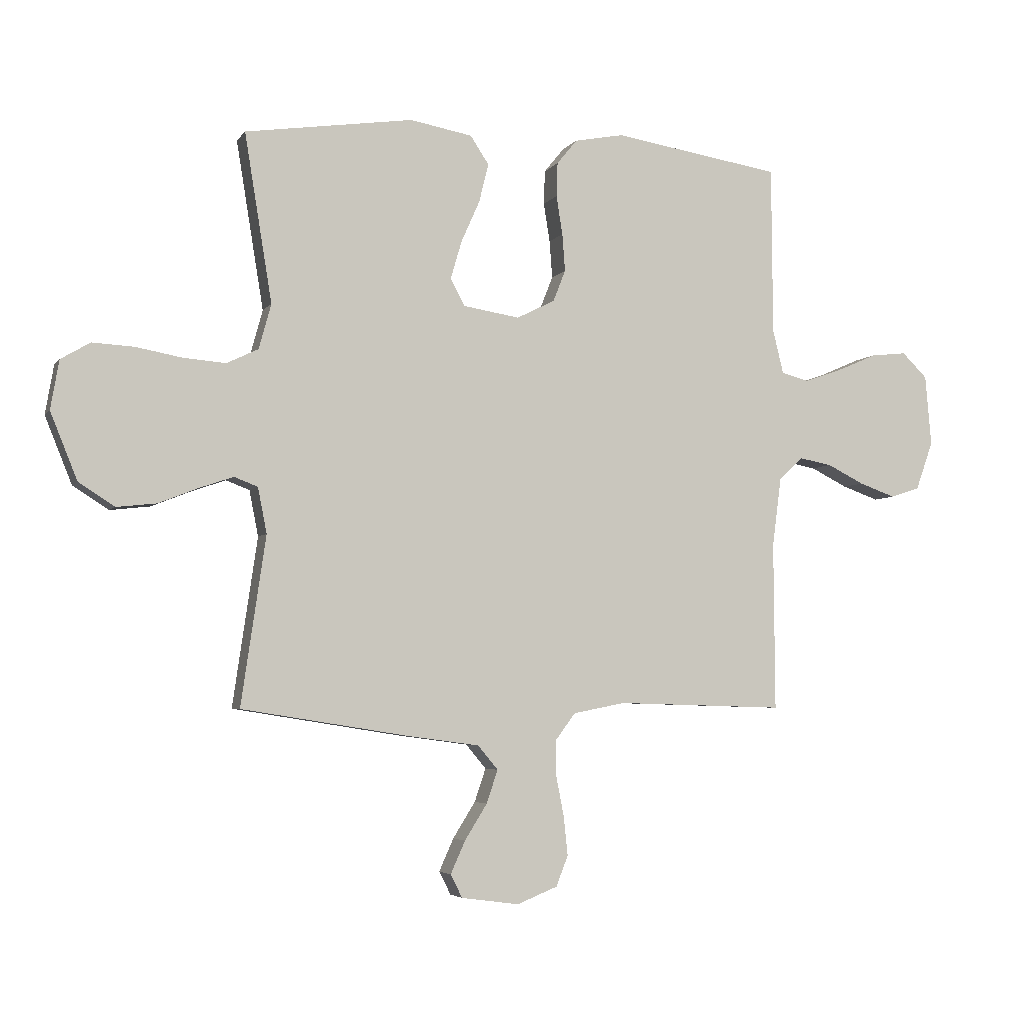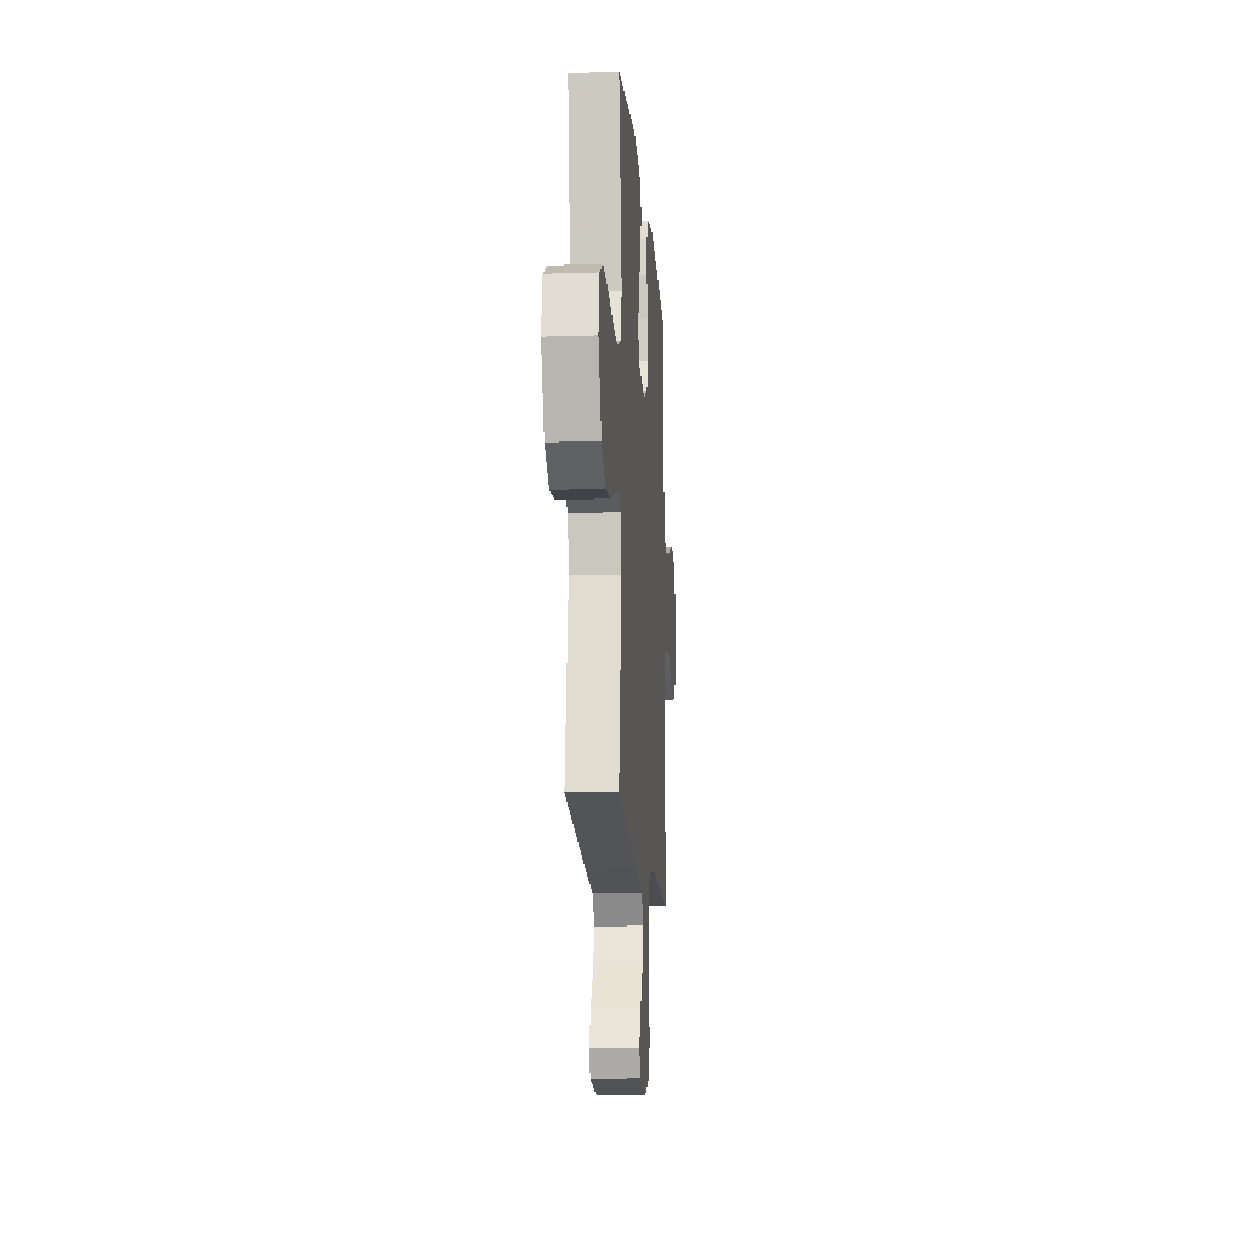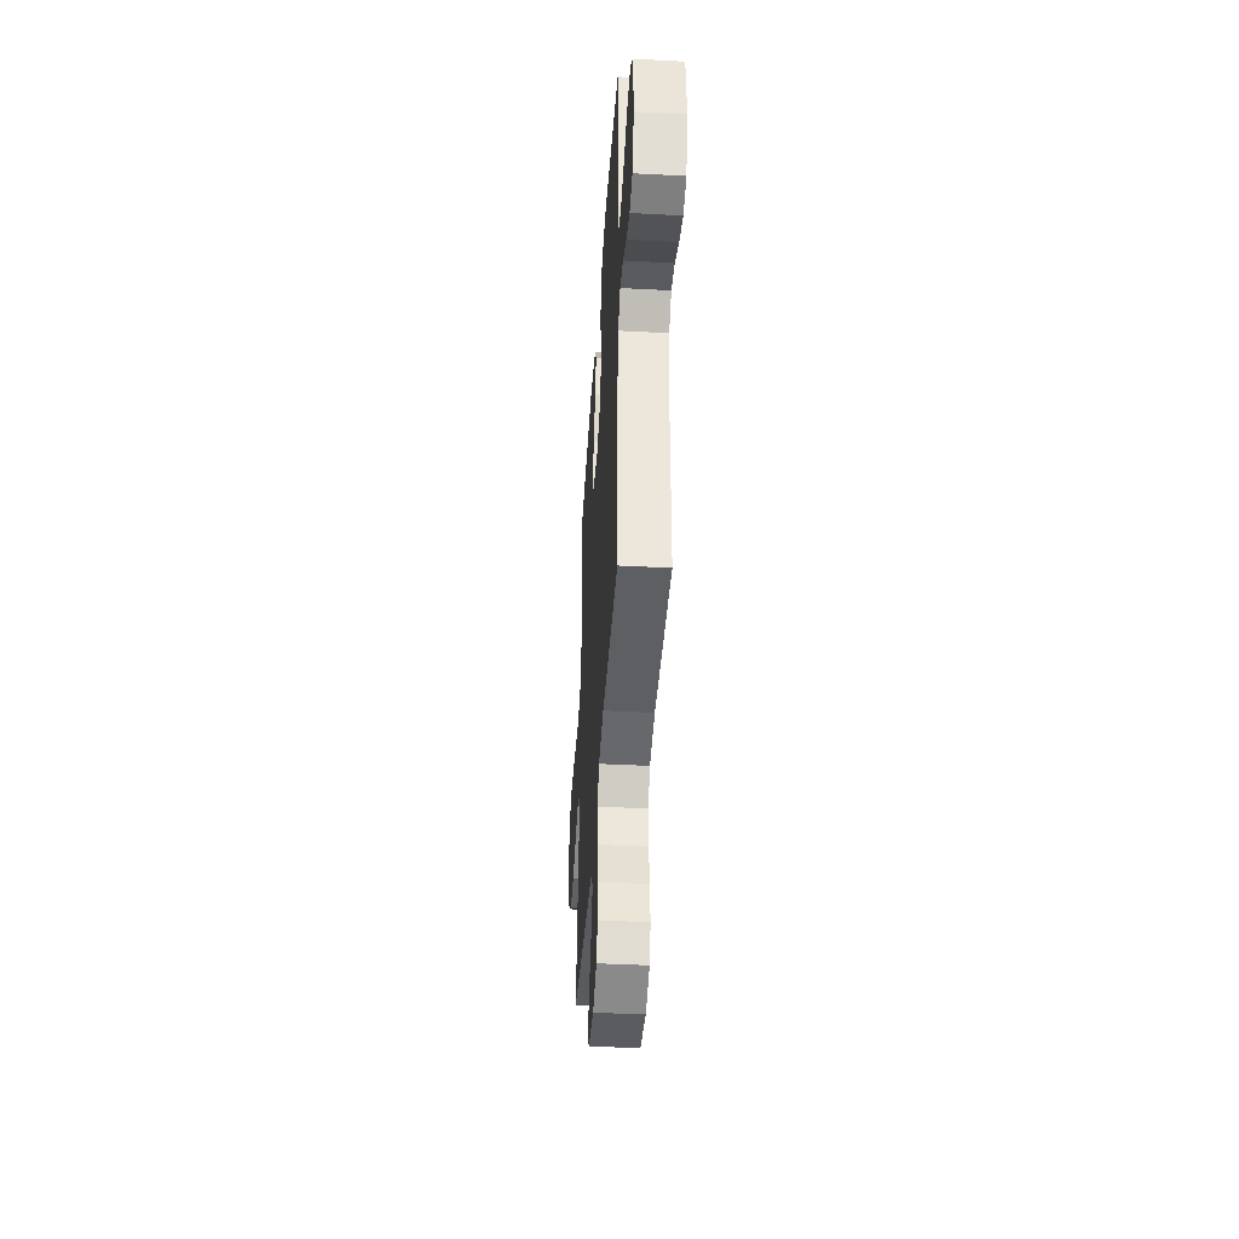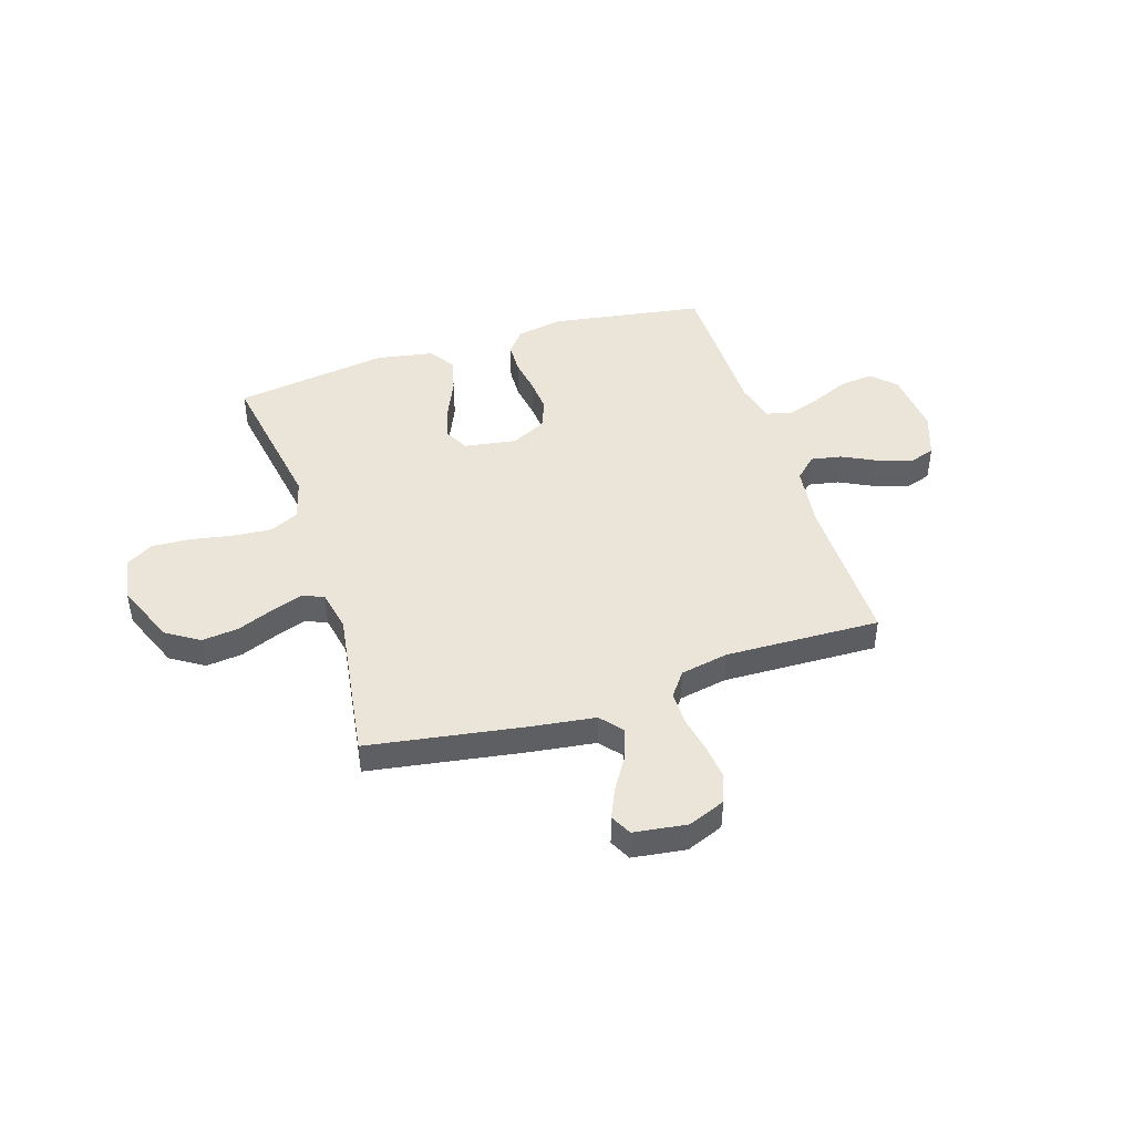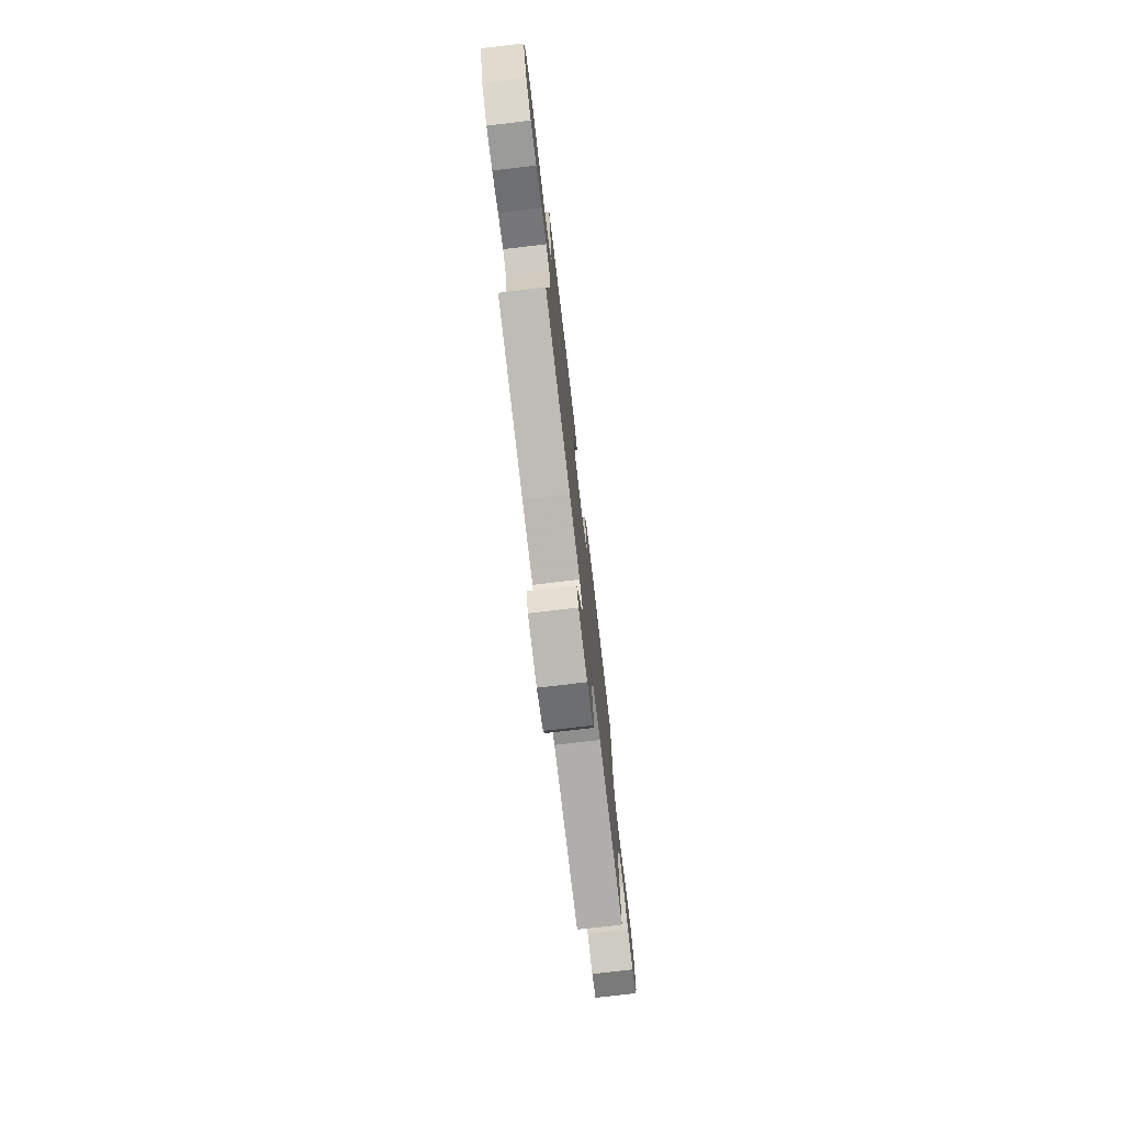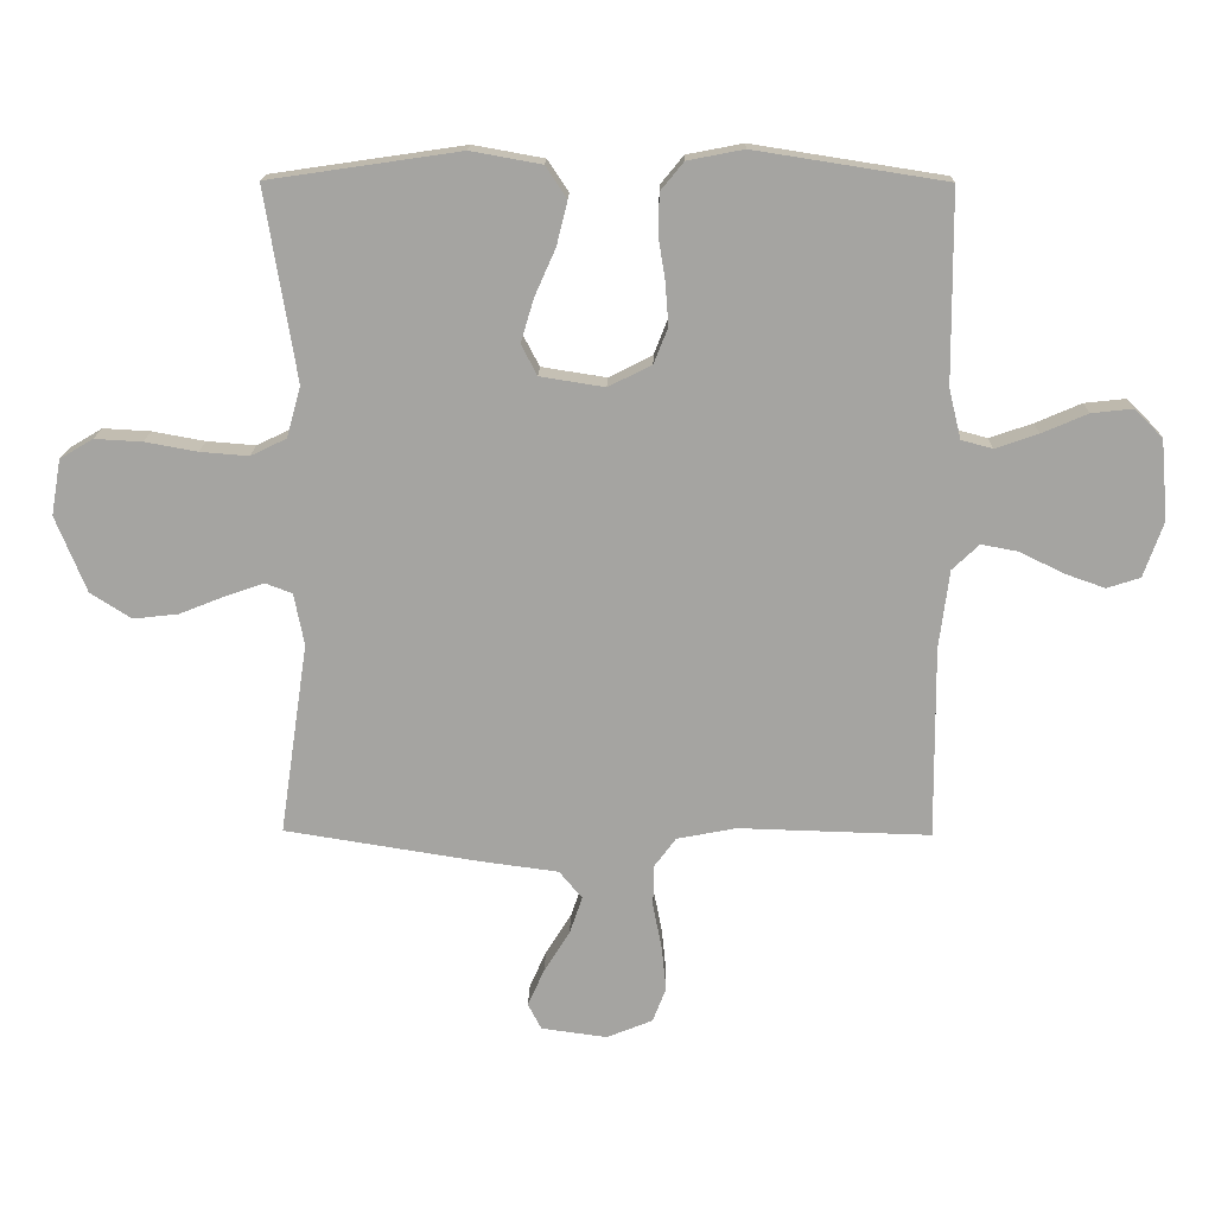
<metadata>
{"format":"obj","ext":"obj","renderer":"f3d","projection":"perspective","resolution":1024,"background":"white","views":[{"elev":-4.4,"azim":161.6,"up":"+Z"},{"elev":-14.1,"azim":94.3,"up":"+Z"},{"elev":-41.5,"azim":-93.7,"up":"+Z"},{"elev":44.7,"azim":162.3,"up":"+Y"},{"elev":-75.9,"azim":96.7,"up":"+Z"},{"elev":16.5,"azim":-178.9,"up":"+Z"}]}
</metadata>
<code>
v 0.5 0.07 0.5
v 0.451 0.07 0.2
v 0.473 0.07 0.12
v 0.529 0.07 0.093
v 0.605 0.07 0.099
v 0.687 0.07 0.114
v 0.761 0.07 0.118
v 0.813 0.07 0.087
v 0.828 0.07 0
v 0.78 0.07 -0.119
v 0.716 0.07 -0.16
v 0.645 0.07 -0.152
v 0.575 0.07 -0.124
v 0.514 0.07 -0.103
v 0.472 0.07 -0.119
v 0.456 0.07 -0.2
v 0.5 0.07 -0.5
v 0.2 0.07 -0.548
v 0.074 0.07 -0.565
v 0.038 0.07 -0.608
v 0.058 0.07 -0.667
v 0.098 0.07 -0.731
v 0.124 0.07 -0.789
v 0.103 0.07 -0.83
v 0 0.07 -0.844
v -0.072 0.07 -0.815
v -0.093 0.07 -0.761
v -0.086 0.07 -0.693
v -0.072 0.07 -0.621
v -0.072 0.07 -0.556
v -0.107 0.07 -0.509
v -0.2 0.07 -0.491
v -0.5 0.07 -0.5
v -0.498 0.07 -0.2
v -0.514 0.07 -0.077
v -0.556 0.07 -0.037
v -0.615 0.07 -0.048
v -0.681 0.07 -0.081
v -0.746 0.07 -0.104
v -0.798 0.07 -0.087
v -0.829 0.07 0
v -0.818 0.07 0.126
v -0.773 0.07 0.17
v -0.709 0.07 0.163
v -0.637 0.07 0.132
v -0.57 0.07 0.109
v -0.521 0.07 0.122
v -0.502 0.07 0.2
v -0.5 0.07 0.5
v -0.2 0.07 0.547
v -0.112 0.07 0.53
v -0.076 0.07 0.486
v -0.074 0.07 0.425
v -0.085 0.07 0.356
v -0.09 0.07 0.289
v -0.068 0.07 0.233
v 0 0.07 0.199
v 0.101 0.07 0.215
v 0.126 0.07 0.263
v 0.106 0.07 0.331
v 0.073 0.07 0.405
v 0.056 0.07 0.474
v 0.089 0.07 0.524
v 0.2 0.07 0.544
v 0.5 0 0.5
v 0.451 0 0.2
v 0.473 0 0.12
v 0.529 0 0.093
v 0.605 0 0.099
v 0.687 0 0.114
v 0.761 0 0.118
v 0.813 0 0.087
v 0.828 0 0
v 0.78 0 -0.119
v 0.716 0 -0.16
v 0.645 0 -0.152
v 0.575 0 -0.124
v 0.514 0 -0.103
v 0.472 0 -0.119
v 0.456 0 -0.2
v 0.5 0 -0.5
v 0.2 0 -0.548
v 0.074 0 -0.565
v 0.038 0 -0.608
v 0.058 0 -0.667
v 0.098 0 -0.731
v 0.124 0 -0.789
v 0.103 0 -0.83
v 0 0 -0.844
v -0.072 0 -0.815
v -0.093 0 -0.761
v -0.086 0 -0.693
v -0.072 0 -0.621
v -0.072 0 -0.556
v -0.107 0 -0.509
v -0.2 0 -0.491
v -0.5 0 -0.5
v -0.498 0 -0.2
v -0.514 0 -0.077
v -0.556 0 -0.037
v -0.615 0 -0.048
v -0.681 0 -0.081
v -0.746 0 -0.104
v -0.798 0 -0.087
v -0.829 0 0
v -0.818 0 0.126
v -0.773 0 0.17
v -0.709 0 0.163
v -0.637 0 0.132
v -0.57 0 0.109
v -0.521 0 0.122
v -0.502 0 0.2
v -0.5 0 0.5
v -0.2 0 0.547
v -0.112 0 0.53
v -0.076 0 0.486
v -0.074 0 0.425
v -0.085 0 0.356
v -0.09 0 0.289
v -0.068 0 0.233
v 0 0 0.199
v 0.101 0 0.215
v 0.126 0 0.263
v 0.106 0 0.331
v 0.073 0 0.405
v 0.056 0 0.474
v 0.089 0 0.524
v 0.2 0 0.544
f 64 1 2
f 63 64 2
f 62 63 2
f 61 62 2
f 60 61 2
f 59 60 2 3
f 58 59 3 4
f 57 58 4
f 52 53 54
f 51 52 54
f 50 51 54
f 49 50 54
f 48 49 54
f 47 48 54 55
f 43 44 45
f 42 43 45
f 41 42 45
f 40 41 45
f 39 40 45
f 38 39 45
f 37 38 45
f 36 37 45 46
f 35 36 46 47
f 32 33 34
f 47 55 56
f 35 47 56
f 34 35 56
f 32 34 56
f 31 32 56
f 27 28 29
f 26 27 29
f 25 26 29
f 24 25 29
f 23 24 29
f 22 23 29
f 21 22 29
f 20 21 29 30
f 16 17 18 19
f 15 16 19
f 11 12 13
f 10 11 13
f 9 10 13
f 8 9 13
f 7 8 13
f 6 7 13
f 5 6 13
f 4 5 13 14
f 57 4 14 15
f 31 56 57
f 30 31 57
f 20 30 57
f 19 20 57
f 15 19 57
f 66 65 128
f 66 128 127
f 66 127 126
f 66 126 125
f 66 125 124
f 67 66 124 123
f 68 67 123 122
f 68 122 121
f 118 117 116
f 118 116 115
f 118 115 114
f 118 114 113
f 118 113 112
f 119 118 112 111
f 109 108 107
f 109 107 106
f 109 106 105
f 109 105 104
f 109 104 103
f 109 103 102
f 109 102 101
f 110 109 101 100
f 111 110 100 99
f 98 97 96
f 120 119 111
f 120 111 99
f 120 99 98
f 120 98 96
f 120 96 95
f 93 92 91
f 93 91 90
f 93 90 89
f 93 89 88
f 93 88 87
f 93 87 86
f 93 86 85
f 94 93 85 84
f 83 82 81 80
f 83 80 79
f 77 76 75
f 77 75 74
f 77 74 73
f 77 73 72
f 77 72 71
f 77 71 70
f 77 70 69
f 78 77 69 68
f 79 78 68 121
f 121 120 95
f 121 95 94
f 121 94 84
f 121 84 83
f 121 83 79
f 1 65 66 2
f 2 66 67 3
f 3 67 68 4
f 4 68 69 5
f 5 69 70 6
f 6 70 71 7
f 7 71 72 8
f 8 72 73 9
f 9 73 74 10
f 10 74 75 11
f 11 75 76 12
f 12 76 77 13
f 13 77 78 14
f 14 78 79 15
f 15 79 80 16
f 16 80 81 17
f 17 81 82 18
f 18 82 83 19
f 19 83 84 20
f 20 84 85 21
f 21 85 86 22
f 22 86 87 23
f 23 87 88 24
f 24 88 89 25
f 25 89 90 26
f 26 90 91 27
f 27 91 92 28
f 28 92 93 29
f 29 93 94 30
f 30 94 95 31
f 31 95 96 32
f 32 96 97 33
f 33 97 98 34
f 34 98 99 35
f 35 99 100 36
f 36 100 101 37
f 37 101 102 38
f 38 102 103 39
f 39 103 104 40
f 40 104 105 41
f 41 105 106 42
f 42 106 107 43
f 43 107 108 44
f 44 108 109 45
f 45 109 110 46
f 46 110 111 47
f 47 111 112 48
f 48 112 113 49
f 49 113 114 50
f 50 114 115 51
f 51 115 116 52
f 52 116 117 53
f 53 117 118 54
f 54 118 119 55
f 55 119 120 56
f 56 120 121 57
f 57 121 122 58
f 58 122 123 59
f 59 123 124 60
f 60 124 125 61
f 61 125 126 62
f 62 126 127 63
f 63 127 128 64
f 64 128 65 1

</code>
